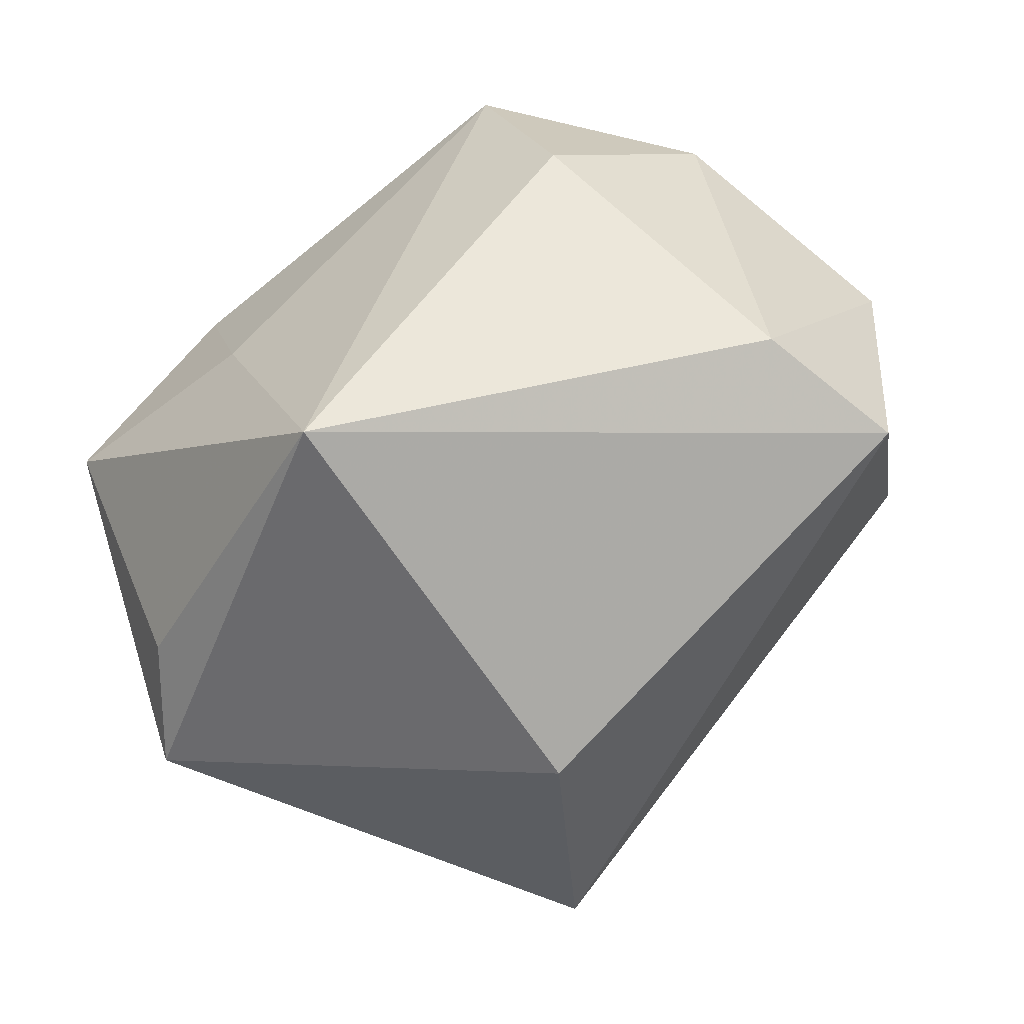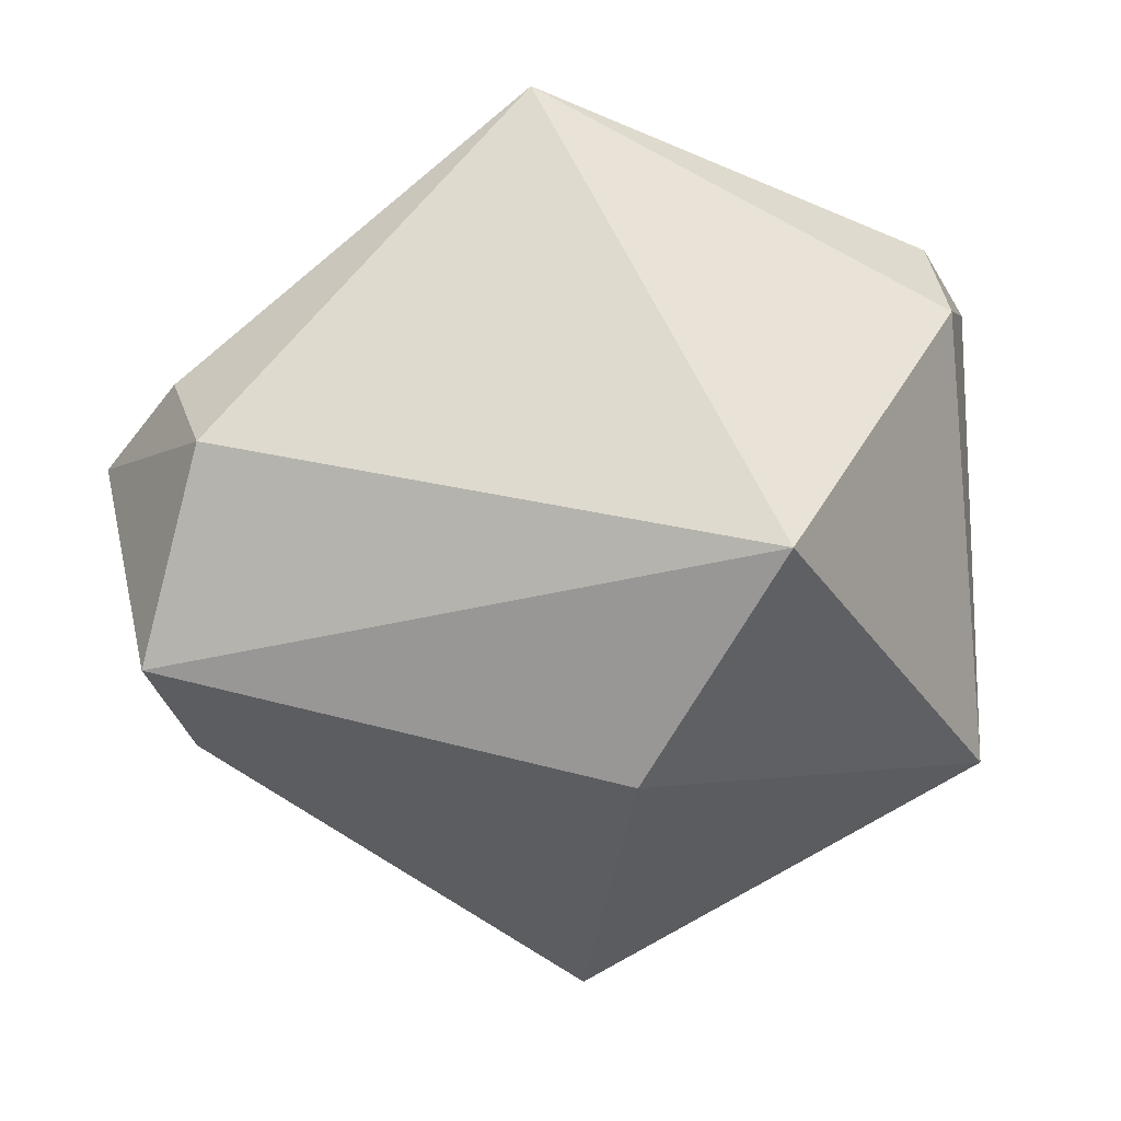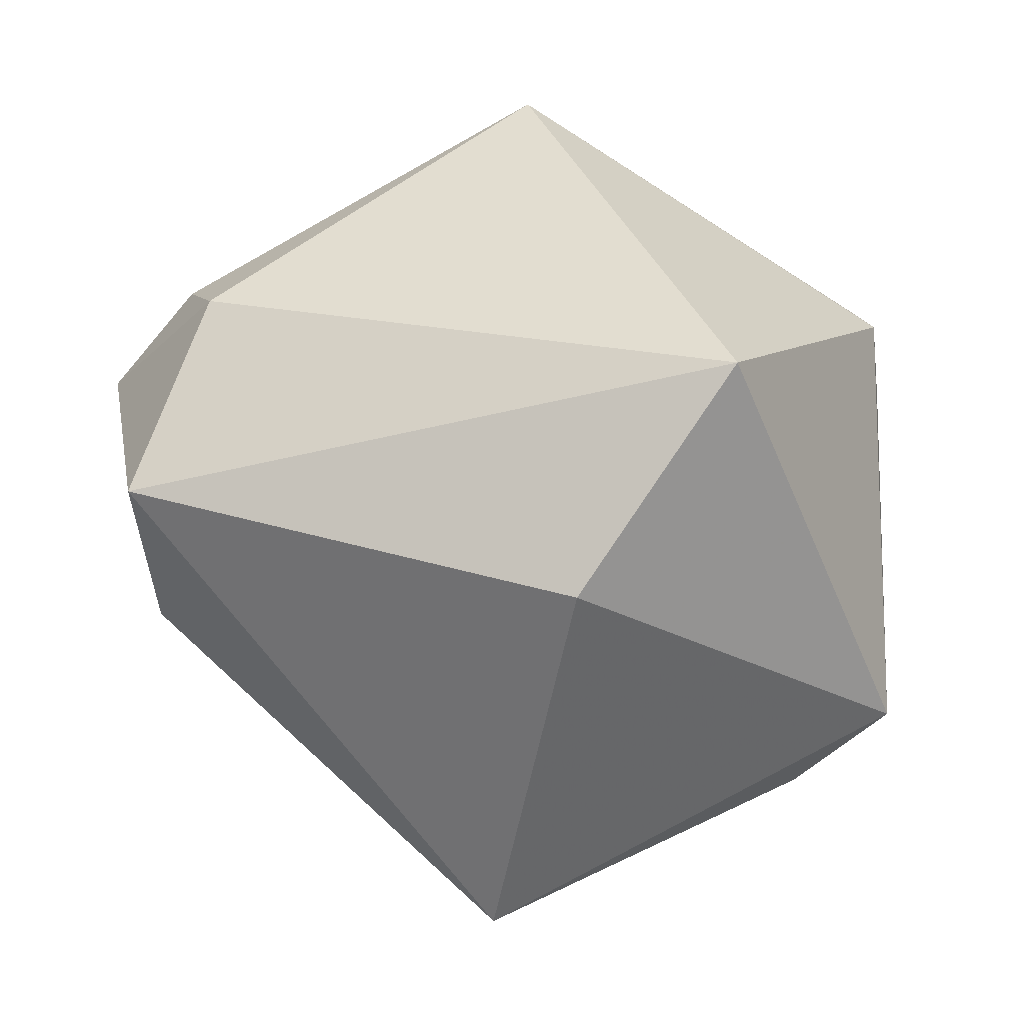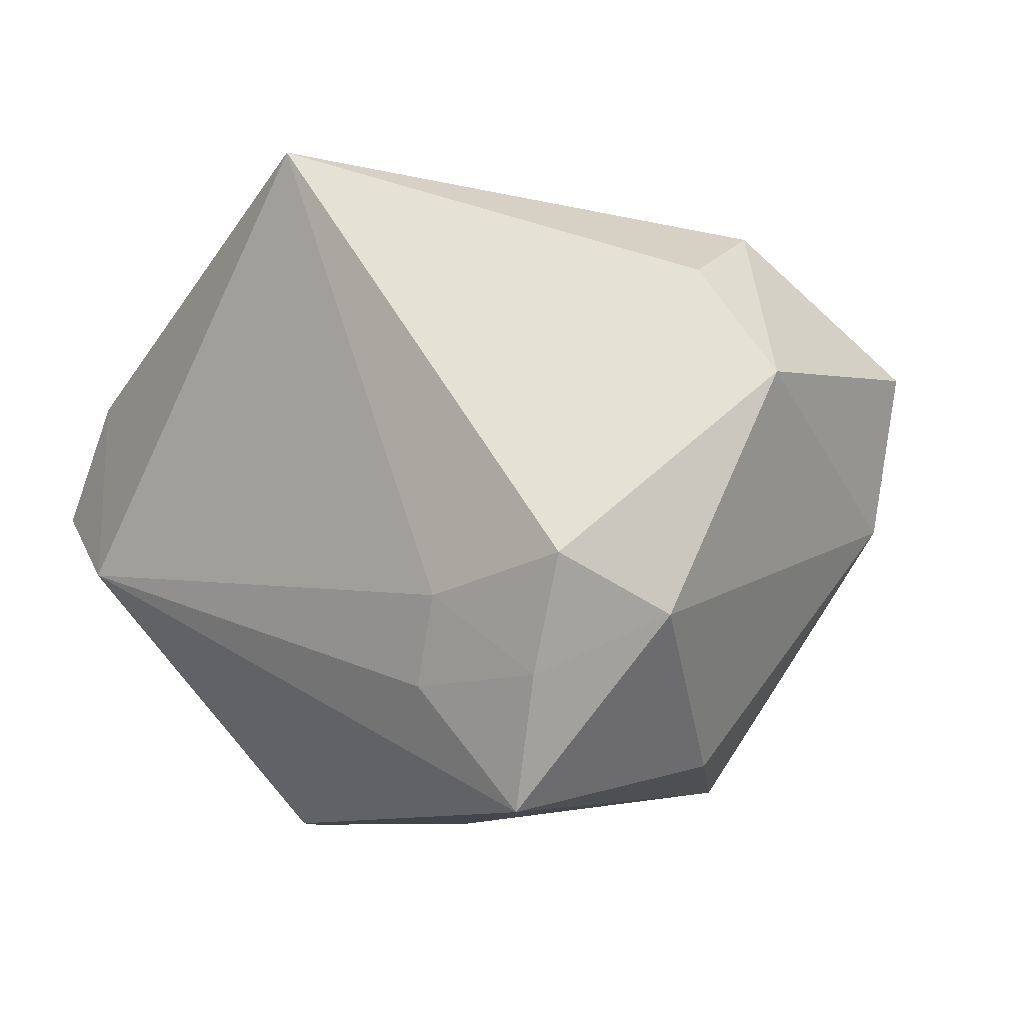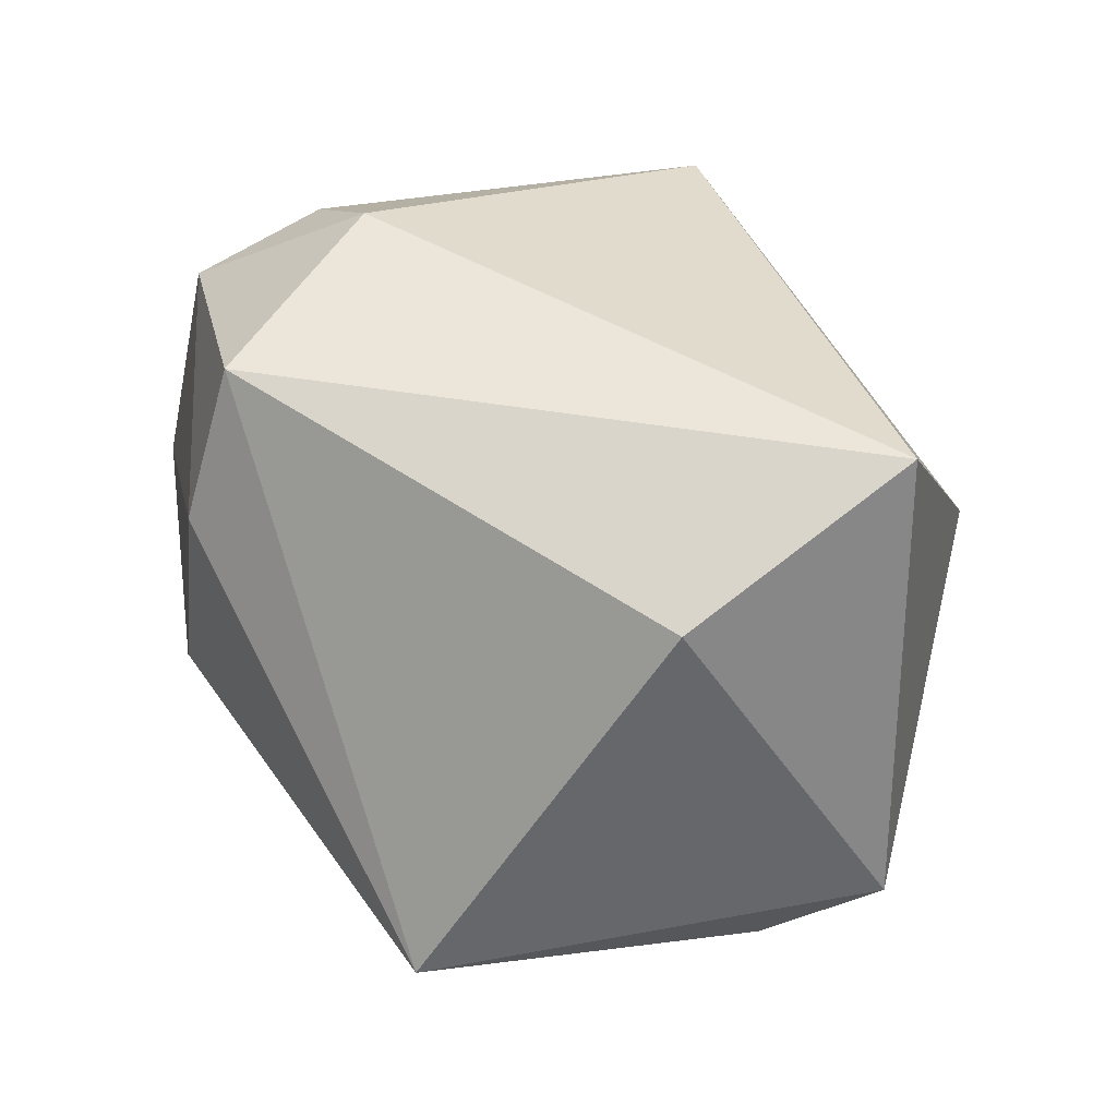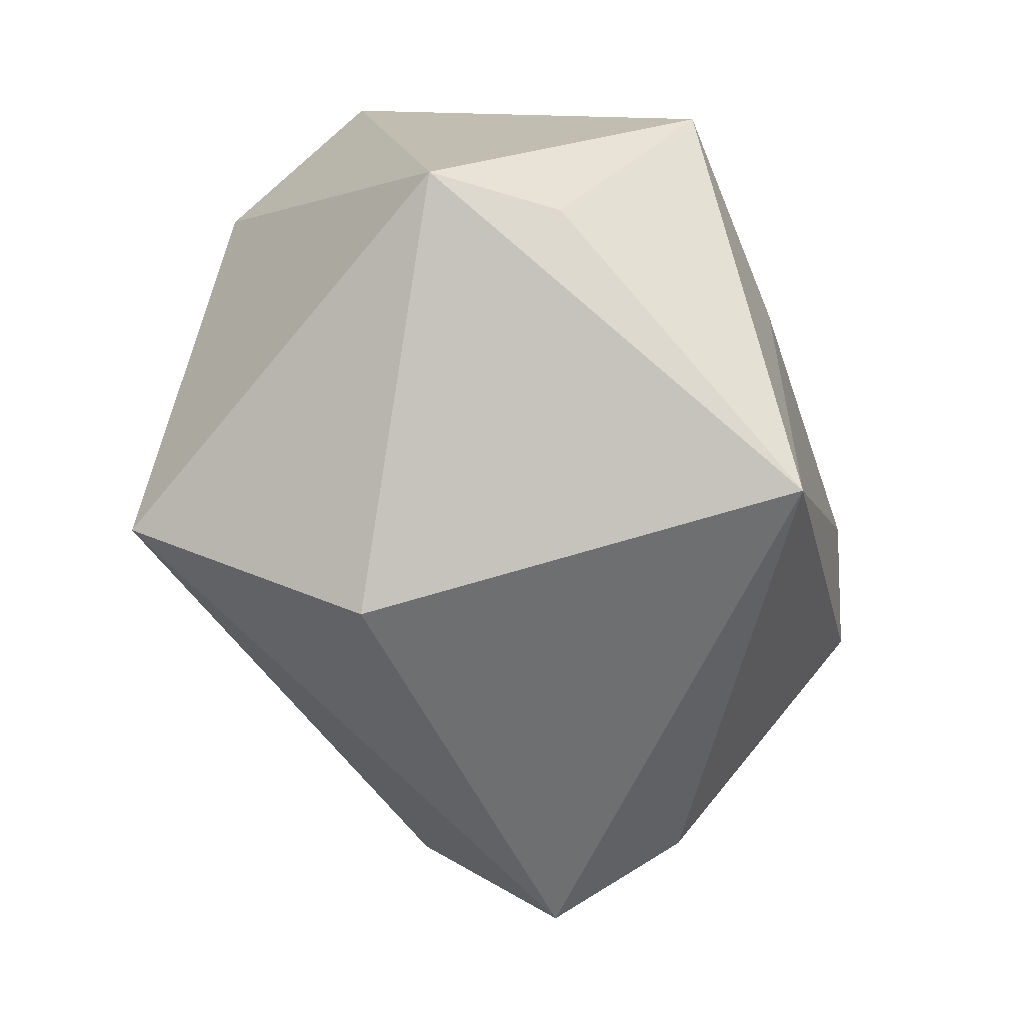
<metadata>
{"format":"obj","ext":"obj","renderer":"f3d","projection":"perspective","resolution":1024,"background":"white","views":[{"elev":-65.6,"azim":39.0,"up":"+Z"},{"elev":58.1,"azim":176.8,"up":"+Y"},{"elev":-54.6,"azim":175.2,"up":"+Z"},{"elev":-8.2,"azim":46.1,"up":"+Y"},{"elev":-61.7,"azim":152.3,"up":"+Z"},{"elev":-73.3,"azim":-67.7,"up":"+Z"}]}
</metadata>
<code>
v 0.04684 -0.004046 -0.02251
v -0.03661 -0.02104 -0.02732
v 0.003723 0.04195 0.03746
v 0.0254 -0.01428 0.03234
v -0.04522 0.02276 0.01655
v -0.05133 0.002181 0.03132
v 0.001813 -0.03538 -0.04211
v 0.03708 -0.0238 0.02759
v 0.05075 0.01478 -0.02268
v 0.04332 -0.0107 0.02982
v 0.04672 0.02407 0.009941
v 0.04901 -0.01724 0.0179
v -0.0467 -0.008508 -0.02768
v 0.04304 0.03075 -0.002842
v -0.03537 -0.007358 0.03746
v 0.03715 -0.03334 -0.0009105
v 0.02068 -0.02445 0.03035
v 0.0304 -0.03896 0.02388
v -0.02007 0.04232 -0.02767
v -0.01702 -0.03993 0.01672
v -0.04446 0.01715 0.03044
v -0.003659 0.01783 -0.04204
v 0.05632 0.01086 0.007479
v -0.03706 -0.03993 -0.001748
v -0.01036 -0.03993 -0.005904
f 9 7 22
f 19 9 22
f 11 3 10
f 3 19 5
f 9 19 14
f 14 19 3
f 3 11 14
f 23 11 10
f 9 14 23
f 23 14 11
f 7 9 1
f 1 16 7
f 9 23 1
f 12 23 10
f 16 1 12
f 12 1 23
f 3 5 21
f 21 5 6
f 21 15 3
f 6 15 21
f 13 5 19
f 22 7 13
f 13 19 22
f 6 5 13
f 18 15 20
f 16 12 18
f 7 16 18
f 10 3 4
f 3 15 4
f 7 18 25
f 25 18 20
f 8 12 10
f 8 18 12
f 10 4 8
f 15 18 17
f 17 4 15
f 18 8 17
f 17 8 4
f 24 25 20
f 7 25 24
f 6 13 24
f 24 15 6
f 20 15 24
f 2 13 7
f 7 24 2
f 2 24 13

</code>
